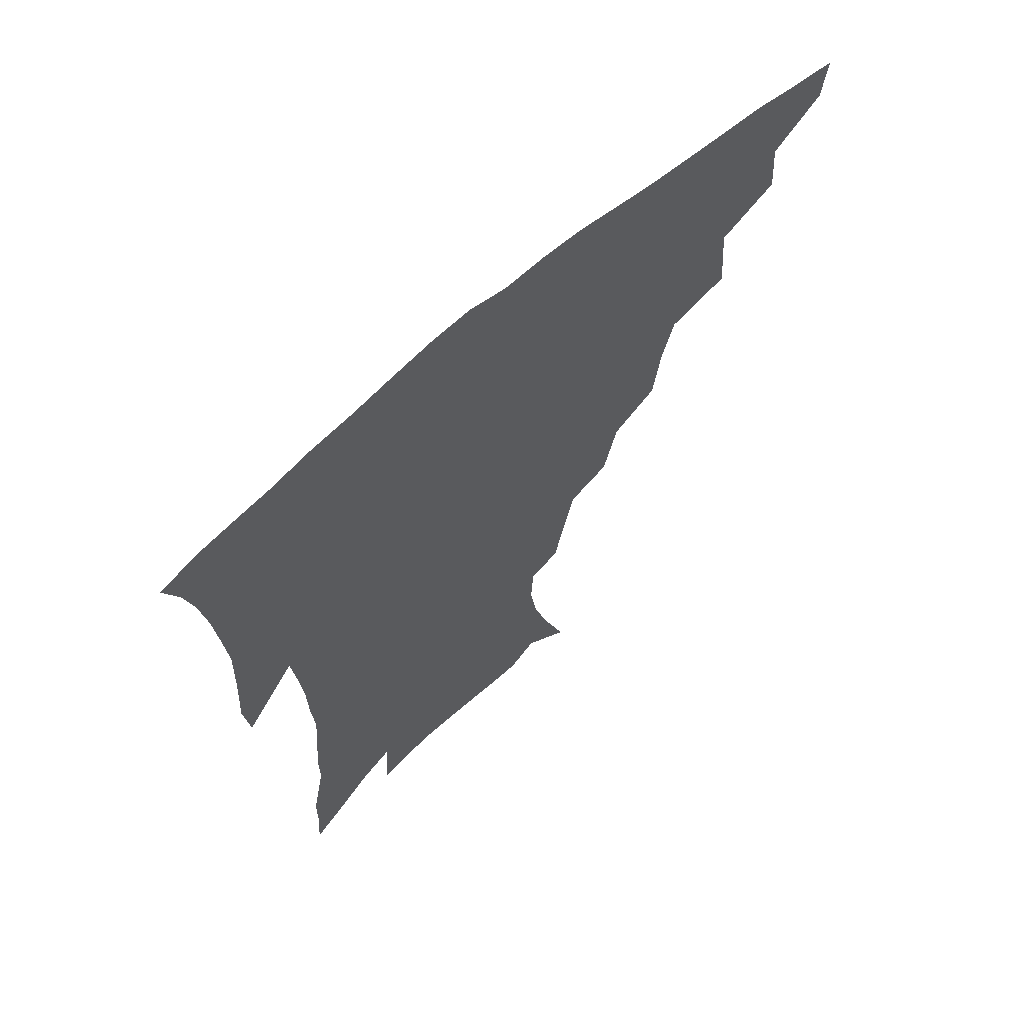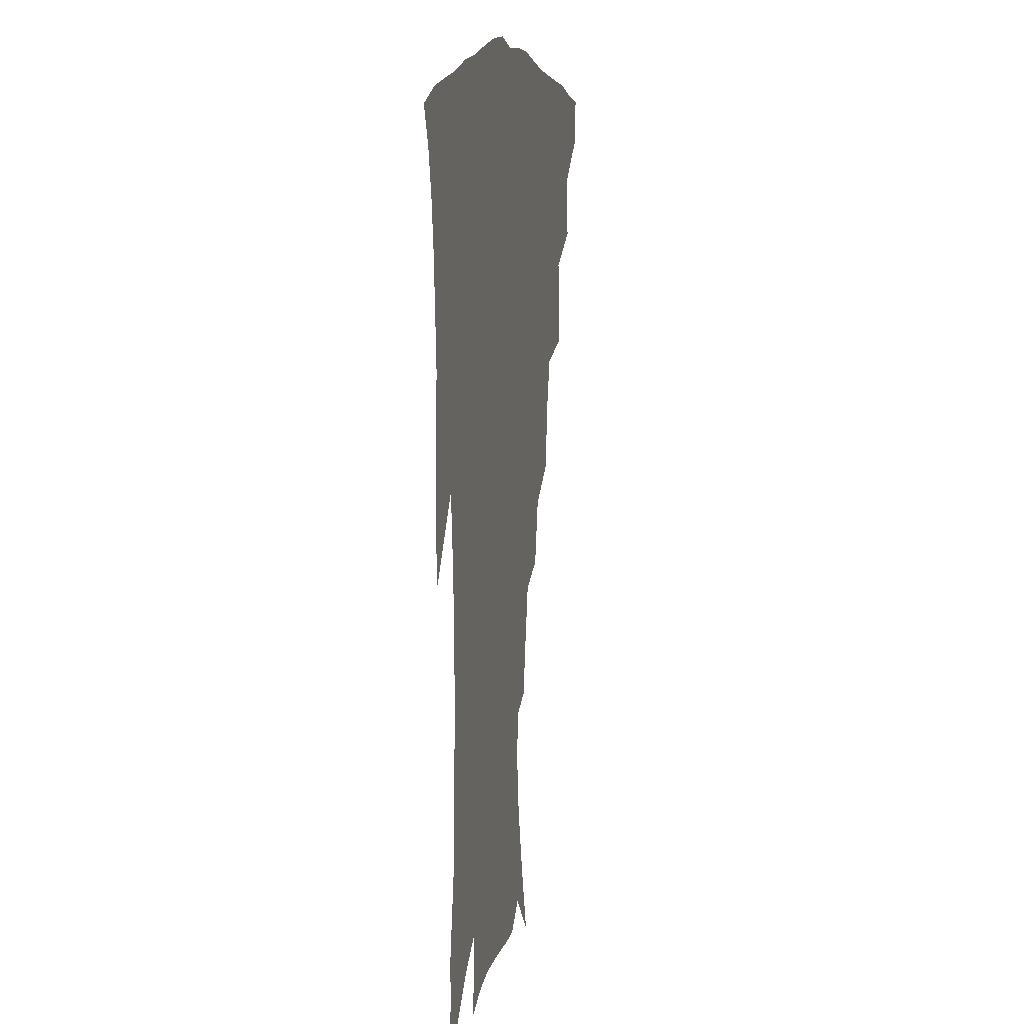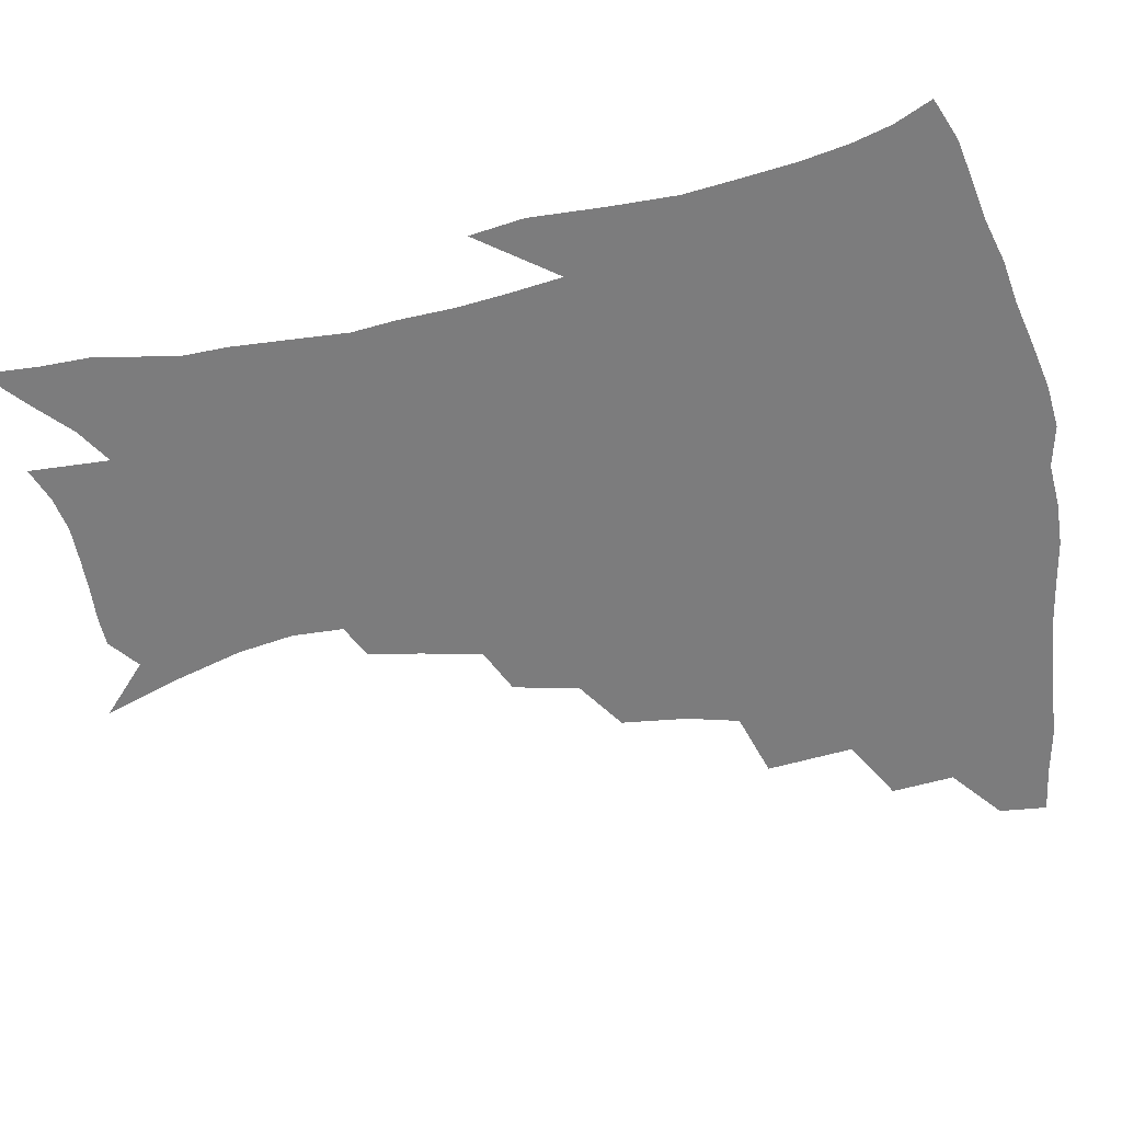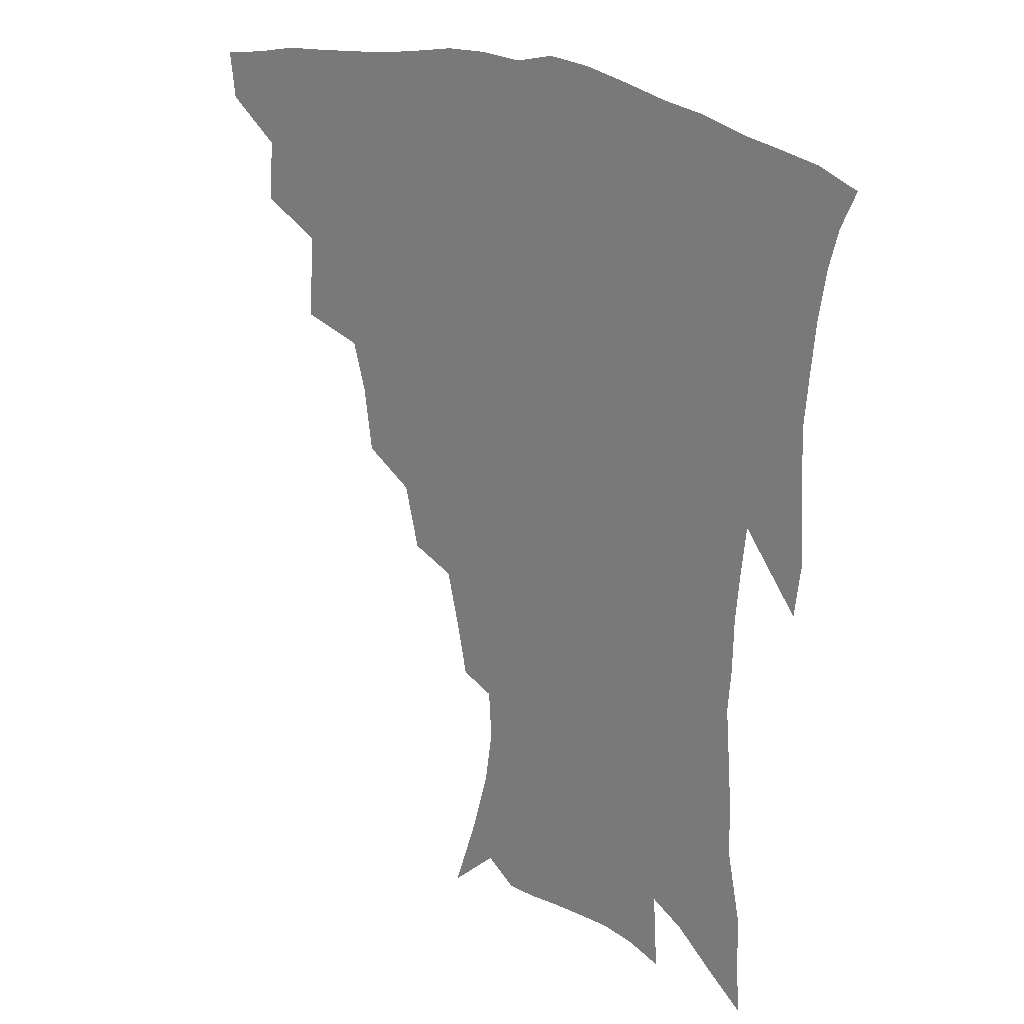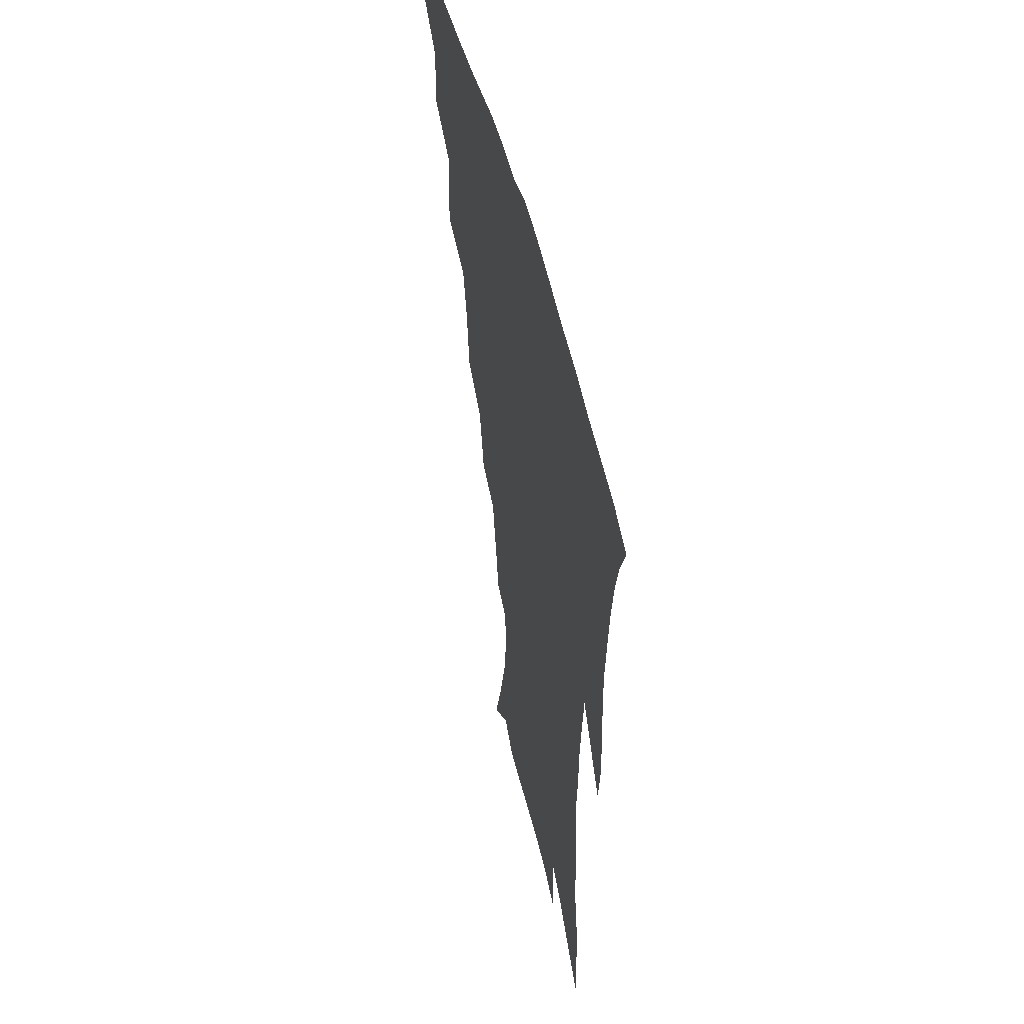
<metadata>
{"format":"obj","ext":"obj","renderer":"f3d","projection":"perspective","resolution":1024,"background":"white","views":[{"elev":65.6,"azim":138.3,"up":"+Y"},{"elev":9.1,"azim":101.0,"up":"+Y"},{"elev":-58.8,"azim":101.9,"up":"+Z"},{"elev":23.4,"azim":39.8,"up":"+Y"},{"elev":50.8,"azim":76.5,"up":"+Y"}]}
</metadata>
<code>
v 439.1 411.8 0
v 437.2 427.6 0
v 455.1 376.9 0
v 456.6 397.8 0
v 455.7 414.5 0
v 452.9 430.2 0
v 473.2 336.8 0
v 475.4 365.7 0
v 475.2 385.4 0
v 472.6 401 0
v 470.7 416.7 0
v 468.2 433.5 0
v 502.2 291.5 0
v 499.4 313.3 0
v 494.8 330.4 0
v 493 352.6 0
v 492.4 372.8 0
v 490.9 389.1 0
v 488.2 403.8 0
v 485.8 419.2 0
v 483.7 434.9 0
v 523.8 258.7 0
v 518.8 280.4 0
v 514.3 299.1 0
v 514.6 328.7 0
v 509.7 340.8 0
v 509.3 361.3 0
v 507.2 376.6 0
v 505.2 391.4 0
v 503.3 406 0
v 501.3 420.5 0
v 498.9 436.5 0
v 546.7 214.4 0
v 543.3 231.6 0
v 538.8 251.9 0
v 534.2 273.2 0
v 530.4 291.8 0
v 528.4 314.2 0
v 527.1 334.6 0
v 524 347.5 0
v 524 366.3 0
v 521.6 379.7 0
v 519.6 393.8 0
v 517.6 408.1 0
v 515.6 422.7 0
v 513.6 438.1 0
v 541.6 123.8 0
v 549.8 149.5 0
v 556.2 173.1 0
v 558.8 192 0
v 557.9 209.1 0
v 555.3 228.6 0
v 551.8 244.9 0
v 548.3 264.4 0
v 544.8 281.8 0
v 542.8 303.4 0
v 540.7 320 0
v 539.3 337.4 0
v 538.1 353.3 0
v 537.2 368.4 0
v 535.7 382.2 0
v 533.5 395.8 0
v 532 409.9 0
v 530 424.6 0
v 528 440.7 0
v 558.2 139.6 0
v 564.9 164.7 0
v 567.9 185.4 0
v 567.5 200.1 0
v 566.3 219.6 0
v 564.1 239.1 0
v 561.1 254.6 0
v 558.1 270.8 0
v 555.9 290.3 0
v 554.3 308.8 0
v 553.1 325.8 0
v 552 341.5 0
v 551.2 356.3 0
v 551.2 371.8 0
v 549.7 384.1 0
v 548 397.4 0
v 546.5 411.3 0
v 544.2 427 0
v 542.2 443.4 0
v 568.4 131.5 0
v 571.8 150 0
v 576 173.1 0
v 577.2 192.1 0
v 576.6 209.7 0
v 575.1 227.5 0
v 573.1 244.9 0
v 570.7 260.8 0
v 568.7 279.3 0
v 567.2 297.4 0
v 565.7 312.2 0
v 564.9 329 0
v 564.5 344.3 0
v 563.7 357.8 0
v 563.6 372.6 0
v 562.7 385.3 0
v 561.6 398.4 0
v 561.1 411.7 0
v 559.4 426.2 0
v 556.5 444.2 0
v 578.4 131.2 0
v 583.6 158.1 0
v 585.7 178.6 0
v 585.7 193.5 0
v 585.3 217 0
v 583.9 229.9 0
v 582.2 248 0
v 580.4 264.8 0
v 579 282.5 0
v 577.9 300.5 0
v 577.4 317.2 0
v 576.3 329.4 0
v 576.4 345.6 0
v 576.2 359.4 0
v 576.2 373.2 0
v 575.8 386.1 0
v 575.3 399.1 0
v 574.7 412.4 0
v 573.3 426.9 0
v 571.2 443.4 0
v 589.7 132 0
v 593.8 160.8 0
v 594.9 181.2 0
v 594.7 197.5 0
v 594 216.7 0
v 592.9 230.9 0
v 591.5 251.5 0
v 590.3 268.9 0
v 589.3 285.4 0
v 588.6 301.3 0
v 588.4 319.1 0
v 588.4 333.4 0
v 588.6 348.2 0
v 588.7 361.1 0
v 589 374 0
v 589.2 386.7 0
v 589.1 399.5 0
v 588.5 412.6 0
v 587 428.1 0
v 584.9 446.8 0
v 601.3 132.4 0
v 603.6 161.6 0
v 604 182.5 0
v 603.7 203.4 0
v 603 218 0
v 602 235.1 0
v 600.9 252.9 0
v 600.1 269.7 0
v 599.5 286.7 0
v 599.3 303.1 0
v 599.3 319.4 0
v 599.6 333 0
v 600 347.6 0
v 600.5 360.4 0
v 601.3 374.2 0
v 602 386.9 0
v 602.3 399.5 0
v 601.8 413.2 0
v 601.2 427.8 0
v 599.3 445.7 0
v 613.2 132.5 0
v 613.6 161 0
v 613.3 182.2 0
v 613 199.6 0
v 612 218.1 0
v 611 237.5 0
v 610.2 255.3 0
v 610 269.1 0
v 609.6 287.1 0
v 609.7 302.6 0
v 610 318.8 0
v 610.8 334 0
v 611.5 347.3 0
v 612.4 360.9 0
v 613.5 373.9 0
v 614.7 386.8 0
v 615.4 399.1 0
v 616 412 0
v 615.4 426.9 0
v 614.6 442.7 0
v 624.8 130.4 0
v 623.8 157.2 0
v 623 178.7 0
v 622.3 197.3 0
v 621.1 217.5 0
v 620.2 236.3 0
v 619.9 252.3 0
v 619.7 268.8 0
v 619.9 284.2 0
v 620.2 300.1 0
v 620.9 315.4 0
v 621.6 332.4 0
v 622.6 346.6 0
v 623.9 359.5 0
v 625.3 373.3 0
v 626.9 385.9 0
v 628.1 398.2 0
v 629.4 410.9 0
v 630.3 424.2 0
v 630.2 439.3 0
v 636.1 126.1 0
v 634.5 153 0
v 633 174.7 0
v 631.7 195.1 0
v 630.4 214.7 0
v 629.5 233.4 0
v 629.7 248 0
v 629.2 266.6 0
v 629.9 281 0
v 630.6 296.7 0
v 631.6 311.7 0
v 632.4 329.3 0
v 633.5 345.2 0
v 635.3 357.4 0
v 637 370.5 0
v 638.8 384.5 0
v 641.3 397.4 0
v 643 409 0
v 644.3 421.8 0
v 644.4 437.2 0
v 646.2 145.7 0
v 644.1 167 0
v 642.6 186.9 0
v 640.3 209.2 0
v 639.7 226.5 0
v 639.8 242 0
v 639.6 259.6 0
v 640 276.1 0
v 640.7 293.2 0
v 641.8 309.8 0
v 643.4 324.5 0
v 644.7 340.6 0
v 646.4 355.5 0
v 648.3 368.9 0
v 650.6 382.6 0
v 652.9 395.1 0
v 655.2 407.2 0
v 657.5 419.7 0
v 659.7 433.2 0
v 659.3 133.5 0
v 655.8 158 0
v 653.5 179.3 0
v 651.7 199.3 0
v 650.6 217.6 0
v 650 234.9 0
v 650.3 250.8 0
v 650.3 269.2 0
v 651 286.4 0
v 652.5 302.5 0
v 654.5 318.2 0
v 656 334.8 0
v 657.5 351.7 0
v 659.3 367.2 0
v 662 379.9 0
v 664.5 393 0
v 667.3 404.7 0
v 670.2 417 0
v 673.1 431 0
v 672.1 122.4 0
v 670.7 141.5 0
v 670.5 158.1 0
v 665.2 185 0
v 665.2 200.2 0
v 663.8 218.7 0
v 662.2 238.4 0
v 663.3 253.4 0
v 663.7 271.6 0
v 665.1 288.6 0
v 667 306.2 0
v 667.9 325.6 0
v 669.9 342.1 0
v 671.5 359 0
v 673.5 374.8 0
v 675.8 389.6 0
v 679.2 401.9 0
v 682.3 413.9 0
v 686.5 428.4 0
v 686 280.6 0
v 688.2 298.7 0
v 686.7 322.8 0
v 685.9 345.4 0
v 687.3 363.2 0
v 689 380.9 0
v 691.5 397.3 0
v 694.9 410.6 0
v 700.3 423.1 0
f 4 5 1
f 1 5 2
f 5 6 2
f 8 9 3
f 3 9 4
f 9 10 4
f 4 10 5
f 10 11 5
f 5 11 6
f 11 12 6
f 15 16 7
f 7 16 8
f 16 17 8
f 8 17 9
f 17 18 9
f 9 18 10
f 18 19 10
f 10 19 11
f 19 20 11
f 11 20 12
f 20 21 12
f 23 24 13
f 13 24 14
f 24 25 14
f 14 25 15
f 25 26 15
f 15 26 16
f 26 27 16
f 16 27 17
f 27 28 17
f 17 28 18
f 28 29 18
f 18 29 19
f 29 30 19
f 19 30 20
f 30 31 20
f 20 31 21
f 31 32 21
f 35 36 22
f 22 36 23
f 36 37 23
f 23 37 24
f 37 38 24
f 24 38 25
f 38 39 25
f 25 39 26
f 39 40 26
f 26 40 27
f 40 41 27
f 27 41 28
f 41 42 28
f 28 42 29
f 42 43 29
f 29 43 30
f 43 44 30
f 30 44 31
f 44 45 31
f 31 45 32
f 45 46 32
f 51 52 33
f 33 52 34
f 52 53 34
f 34 53 35
f 53 54 35
f 35 54 36
f 54 55 36
f 36 55 37
f 55 56 37
f 37 56 38
f 56 57 38
f 38 57 39
f 57 58 39
f 39 58 40
f 58 59 40
f 40 59 41
f 59 60 41
f 41 60 42
f 60 61 42
f 42 61 43
f 61 62 43
f 43 62 44
f 62 63 44
f 44 63 45
f 63 64 45
f 45 64 46
f 64 65 46
f 47 66 48
f 66 67 48
f 48 67 49
f 67 68 49
f 49 68 50
f 68 69 50
f 50 69 51
f 69 70 51
f 51 70 52
f 70 71 52
f 52 71 53
f 71 72 53
f 53 72 54
f 72 73 54
f 54 73 55
f 73 74 55
f 55 74 56
f 74 75 56
f 56 75 57
f 75 76 57
f 57 76 58
f 76 77 58
f 58 77 59
f 77 78 59
f 59 78 60
f 78 79 60
f 60 79 61
f 79 80 61
f 61 80 62
f 80 81 62
f 62 81 63
f 81 82 63
f 63 82 64
f 82 83 64
f 64 83 65
f 83 84 65
f 85 86 66
f 66 86 67
f 86 87 67
f 67 87 68
f 87 88 68
f 68 88 69
f 88 89 69
f 69 89 70
f 89 90 70
f 70 90 71
f 90 91 71
f 71 91 72
f 91 92 72
f 72 92 73
f 92 93 73
f 73 93 74
f 93 94 74
f 74 94 75
f 94 95 75
f 75 95 76
f 95 96 76
f 76 96 77
f 96 97 77
f 77 97 78
f 97 98 78
f 78 98 79
f 98 99 79
f 79 99 80
f 99 100 80
f 80 100 81
f 100 101 81
f 81 101 82
f 101 102 82
f 82 102 83
f 102 103 83
f 83 103 84
f 103 104 84
f 85 105 86
f 105 106 86
f 86 106 87
f 106 107 87
f 87 107 88
f 107 108 88
f 88 108 89
f 108 109 89
f 89 109 90
f 109 110 90
f 90 110 91
f 110 111 91
f 91 111 92
f 111 112 92
f 92 112 93
f 112 113 93
f 93 113 94
f 113 114 94
f 94 114 95
f 114 115 95
f 95 115 96
f 115 116 96
f 96 116 97
f 116 117 97
f 97 117 98
f 117 118 98
f 98 118 99
f 118 119 99
f 99 119 100
f 119 120 100
f 100 120 101
f 120 121 101
f 101 121 102
f 121 122 102
f 102 122 103
f 122 123 103
f 103 123 104
f 123 124 104
f 105 125 106
f 125 126 106
f 106 126 107
f 126 127 107
f 107 127 108
f 127 128 108
f 108 128 109
f 128 129 109
f 109 129 110
f 129 130 110
f 110 130 111
f 130 131 111
f 111 131 112
f 131 132 112
f 112 132 113
f 132 133 113
f 113 133 114
f 133 134 114
f 114 134 115
f 134 135 115
f 115 135 116
f 135 136 116
f 116 136 117
f 136 137 117
f 117 137 118
f 137 138 118
f 118 138 119
f 138 139 119
f 119 139 120
f 139 140 120
f 120 140 121
f 140 141 121
f 121 141 122
f 141 142 122
f 122 142 123
f 142 143 123
f 123 143 124
f 143 144 124
f 125 145 126
f 145 146 126
f 126 146 127
f 146 147 127
f 127 147 128
f 147 148 128
f 128 148 129
f 148 149 129
f 129 149 130
f 149 150 130
f 130 150 131
f 150 151 131
f 131 151 132
f 151 152 132
f 132 152 133
f 152 153 133
f 133 153 134
f 153 154 134
f 134 154 135
f 154 155 135
f 135 155 136
f 155 156 136
f 136 156 137
f 156 157 137
f 137 157 138
f 157 158 138
f 138 158 139
f 158 159 139
f 139 159 140
f 159 160 140
f 140 160 141
f 160 161 141
f 141 161 142
f 161 162 142
f 142 162 143
f 162 163 143
f 143 163 144
f 163 164 144
f 145 165 146
f 165 166 146
f 146 166 147
f 166 167 147
f 147 167 148
f 167 168 148
f 148 168 149
f 168 169 149
f 149 169 150
f 169 170 150
f 150 170 151
f 170 171 151
f 151 171 152
f 171 172 152
f 152 172 153
f 172 173 153
f 153 173 154
f 173 174 154
f 154 174 155
f 174 175 155
f 155 175 156
f 175 176 156
f 156 176 157
f 176 177 157
f 157 177 158
f 177 178 158
f 158 178 159
f 178 179 159
f 159 179 160
f 179 180 160
f 160 180 161
f 180 181 161
f 161 181 162
f 181 182 162
f 162 182 163
f 182 183 163
f 163 183 164
f 183 184 164
f 165 185 166
f 185 186 166
f 166 186 167
f 186 187 167
f 167 187 168
f 187 188 168
f 168 188 169
f 188 189 169
f 169 189 170
f 189 190 170
f 170 190 171
f 190 191 171
f 171 191 172
f 191 192 172
f 172 192 173
f 192 193 173
f 173 193 174
f 193 194 174
f 174 194 175
f 194 195 175
f 175 195 176
f 195 196 176
f 176 196 177
f 196 197 177
f 177 197 178
f 197 198 178
f 178 198 179
f 198 199 179
f 179 199 180
f 199 200 180
f 180 200 181
f 200 201 181
f 181 201 182
f 201 202 182
f 182 202 183
f 202 203 183
f 183 203 184
f 203 204 184
f 185 205 186
f 205 206 186
f 186 206 187
f 206 207 187
f 187 207 188
f 207 208 188
f 188 208 189
f 208 209 189
f 189 209 190
f 209 210 190
f 190 210 191
f 210 211 191
f 191 211 192
f 211 212 192
f 192 212 193
f 212 213 193
f 193 213 194
f 213 214 194
f 194 214 195
f 214 215 195
f 195 215 196
f 215 216 196
f 196 216 197
f 216 217 197
f 197 217 198
f 217 218 198
f 198 218 199
f 218 219 199
f 199 219 200
f 219 220 200
f 200 220 201
f 220 221 201
f 201 221 202
f 221 222 202
f 202 222 203
f 222 223 203
f 203 223 204
f 223 224 204
f 206 225 207
f 225 226 207
f 207 226 208
f 226 227 208
f 208 227 209
f 227 228 209
f 209 228 210
f 228 229 210
f 210 229 211
f 229 230 211
f 211 230 212
f 230 231 212
f 212 231 213
f 231 232 213
f 213 232 214
f 232 233 214
f 214 233 215
f 233 234 215
f 215 234 216
f 234 235 216
f 216 235 217
f 235 236 217
f 217 236 218
f 236 237 218
f 218 237 219
f 237 238 219
f 219 238 220
f 238 239 220
f 220 239 221
f 239 240 221
f 221 240 222
f 240 241 222
f 222 241 223
f 241 242 223
f 223 242 224
f 242 243 224
f 225 244 226
f 244 245 226
f 226 245 227
f 245 246 227
f 227 246 228
f 246 247 228
f 228 247 229
f 247 248 229
f 229 248 230
f 248 249 230
f 230 249 231
f 249 250 231
f 231 250 232
f 250 251 232
f 232 251 233
f 251 252 233
f 233 252 234
f 252 253 234
f 234 253 235
f 253 254 235
f 235 254 236
f 254 255 236
f 236 255 237
f 255 256 237
f 237 256 238
f 256 257 238
f 238 257 239
f 257 258 239
f 239 258 240
f 258 259 240
f 240 259 241
f 259 260 241
f 241 260 242
f 260 261 242
f 242 261 243
f 261 262 243
f 244 263 245
f 263 264 245
f 245 264 246
f 264 265 246
f 246 265 247
f 265 266 247
f 247 266 248
f 266 267 248
f 248 267 249
f 267 268 249
f 249 268 250
f 268 269 250
f 250 269 251
f 269 270 251
f 251 270 252
f 270 271 252
f 252 271 253
f 271 272 253
f 253 272 254
f 272 273 254
f 254 273 255
f 273 274 255
f 255 274 256
f 274 275 256
f 256 275 257
f 275 276 257
f 257 276 258
f 276 277 258
f 258 277 259
f 277 278 259
f 259 278 260
f 278 279 260
f 260 279 261
f 279 280 261
f 261 280 262
f 280 281 262
f 273 282 274
f 282 283 274
f 274 283 275
f 283 284 275
f 275 284 276
f 284 285 276
f 276 285 277
f 285 286 277
f 277 286 278
f 286 287 278
f 278 287 279
f 287 288 279
f 279 288 280
f 288 289 280
f 280 289 281
f 289 290 281

</code>
